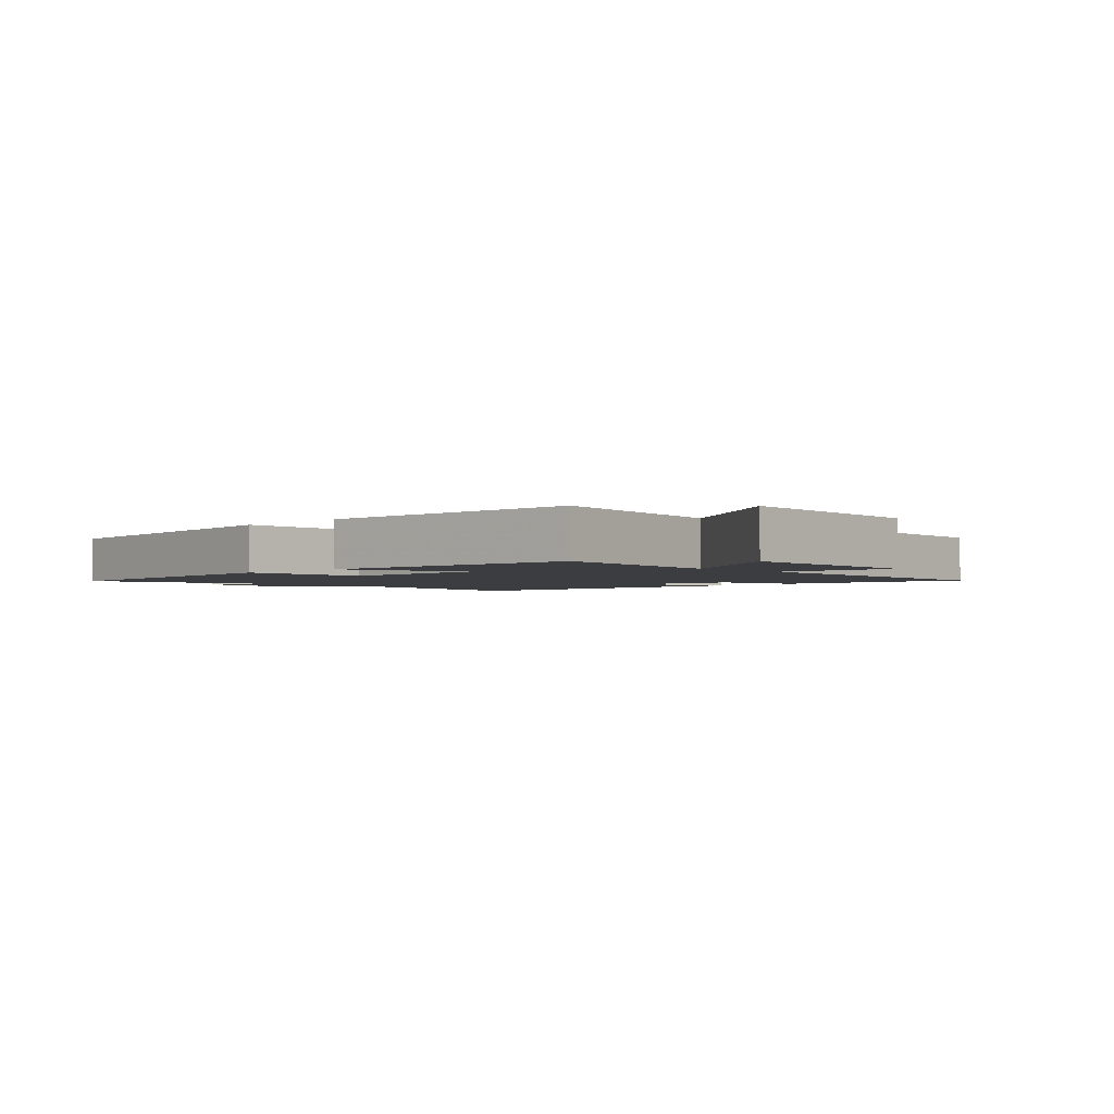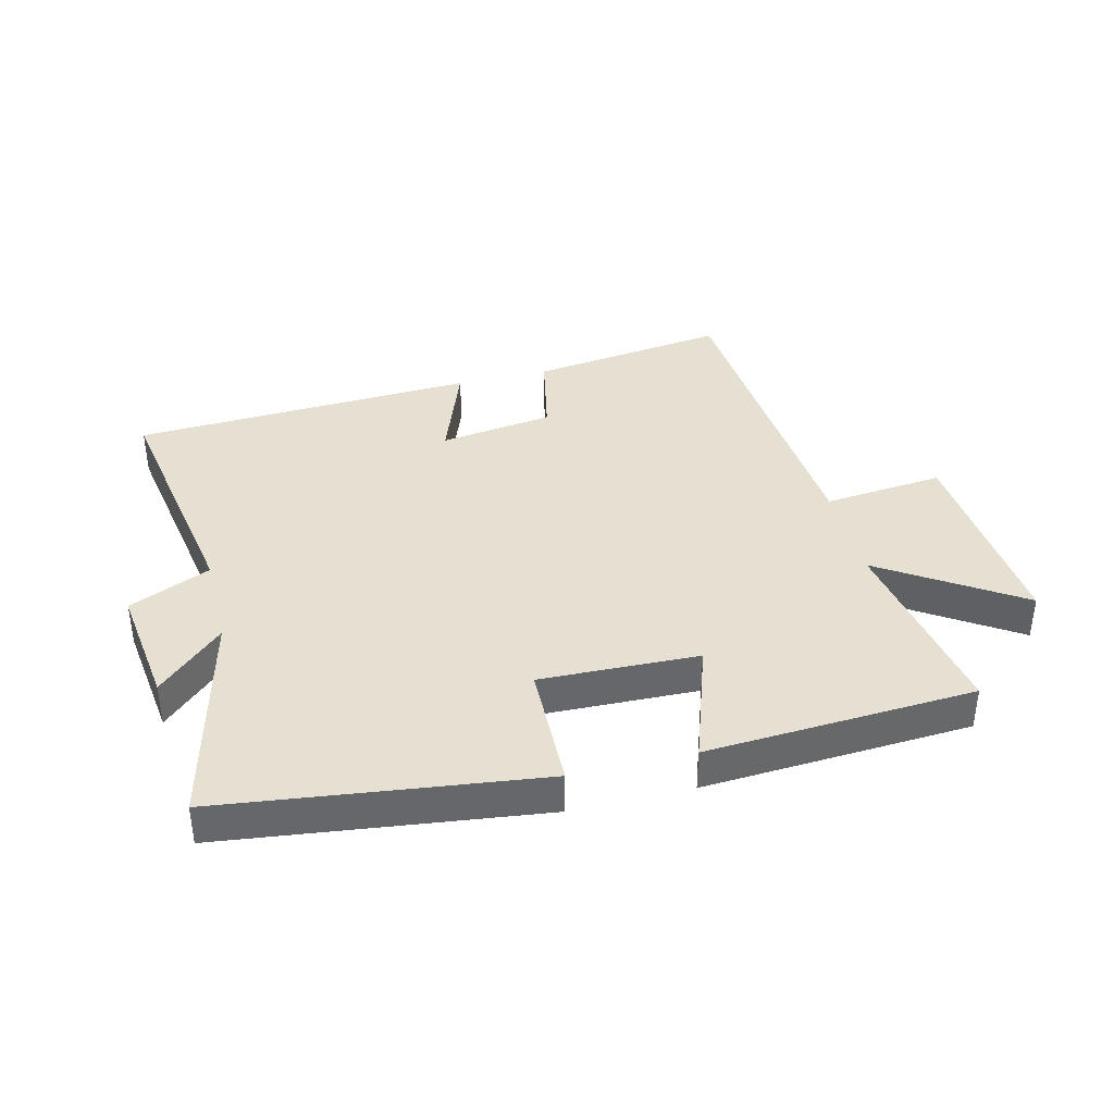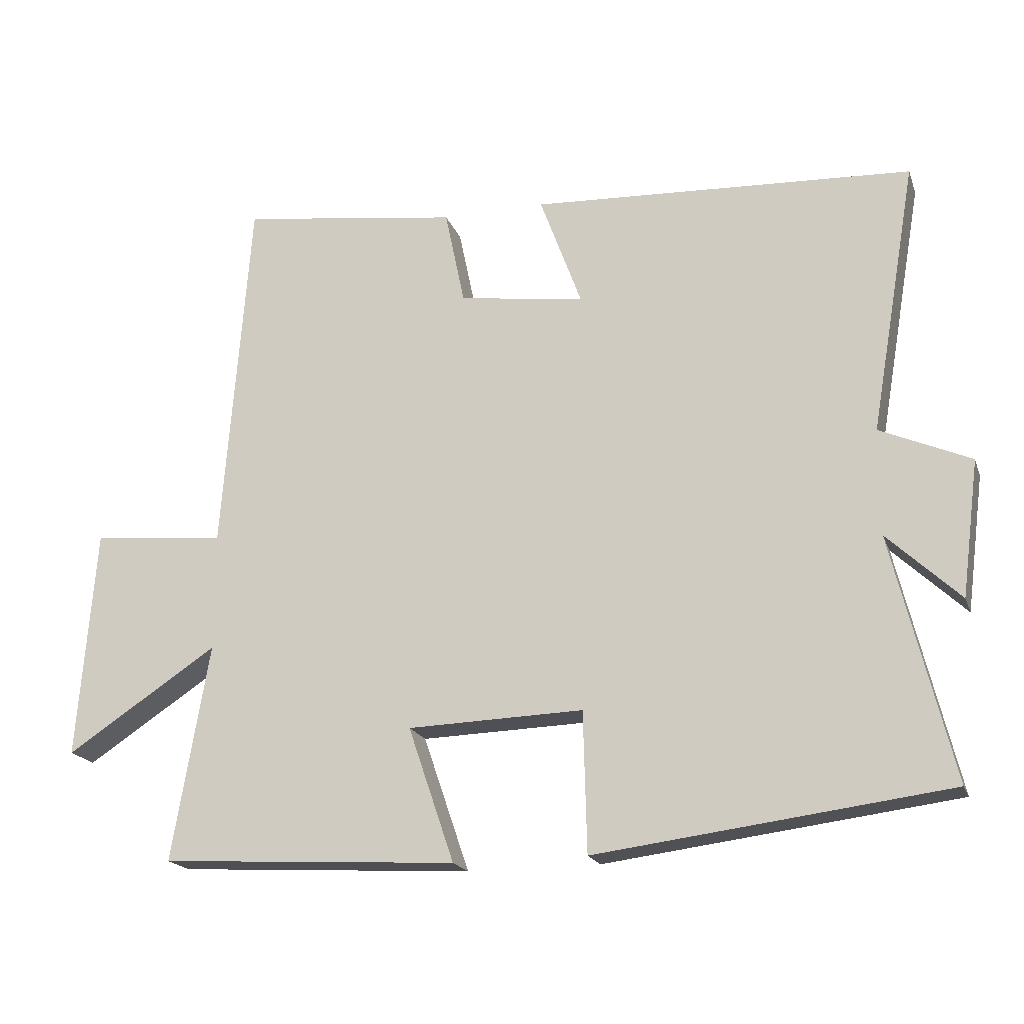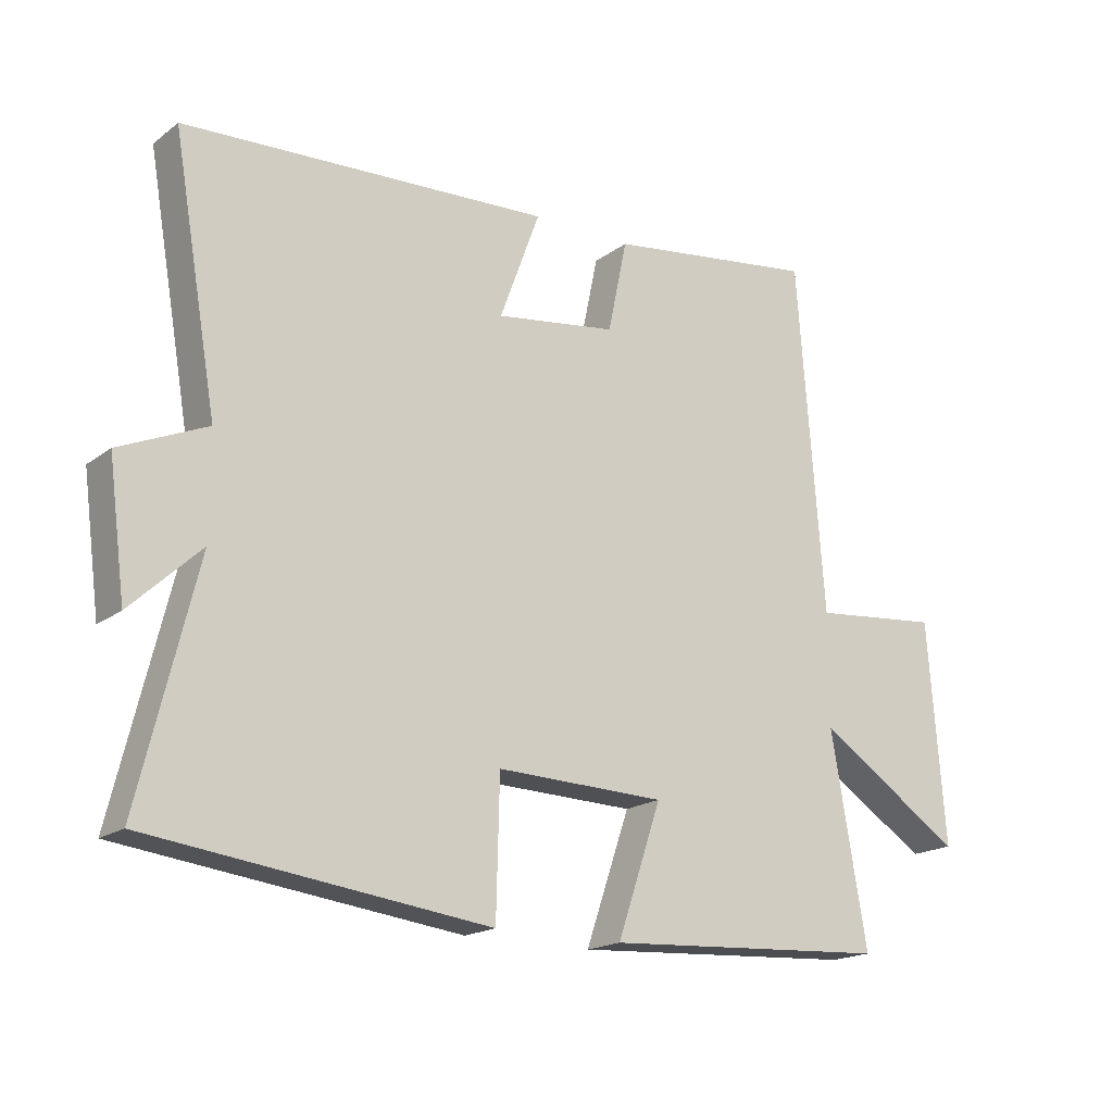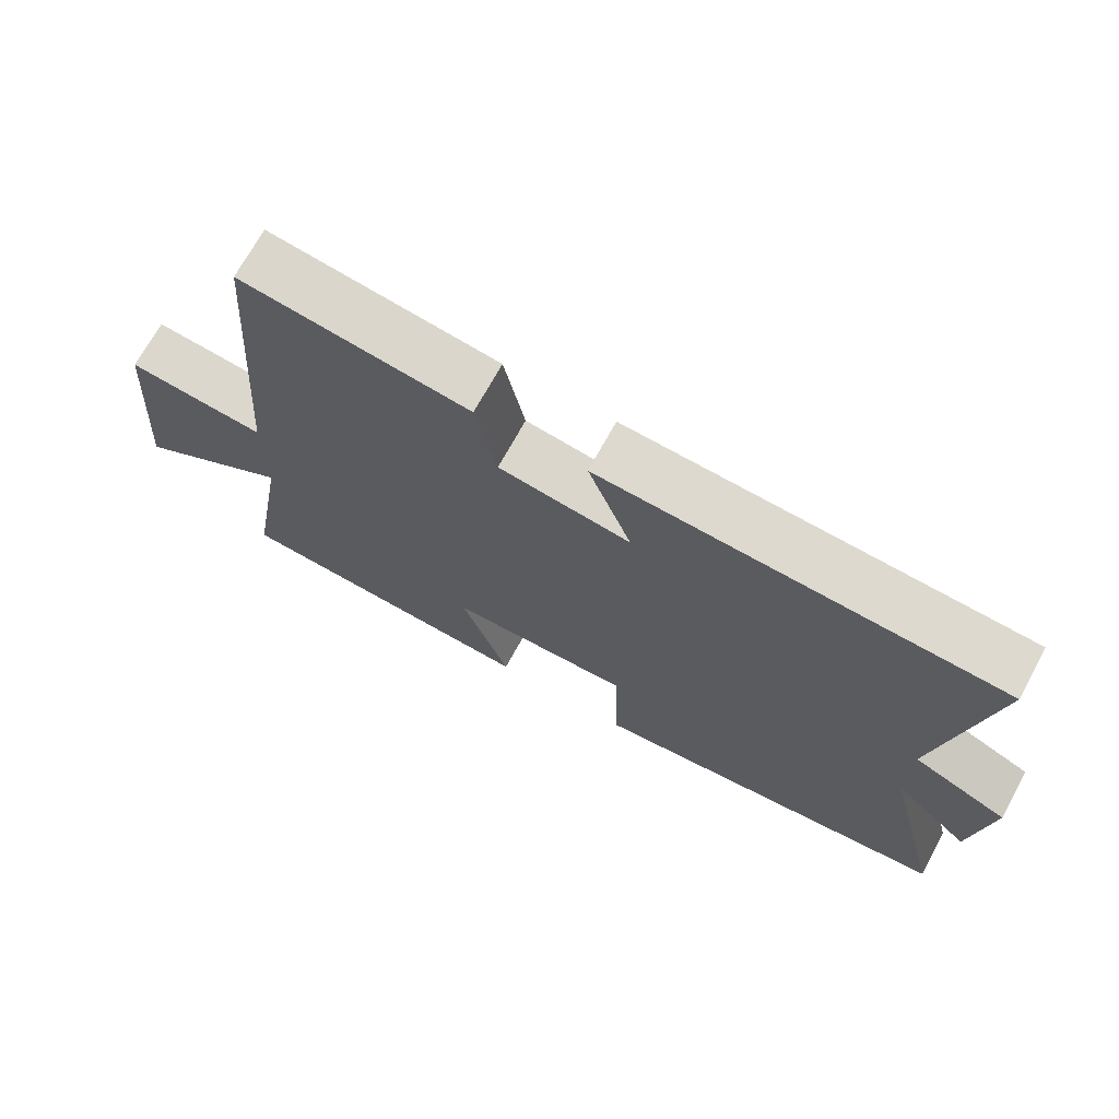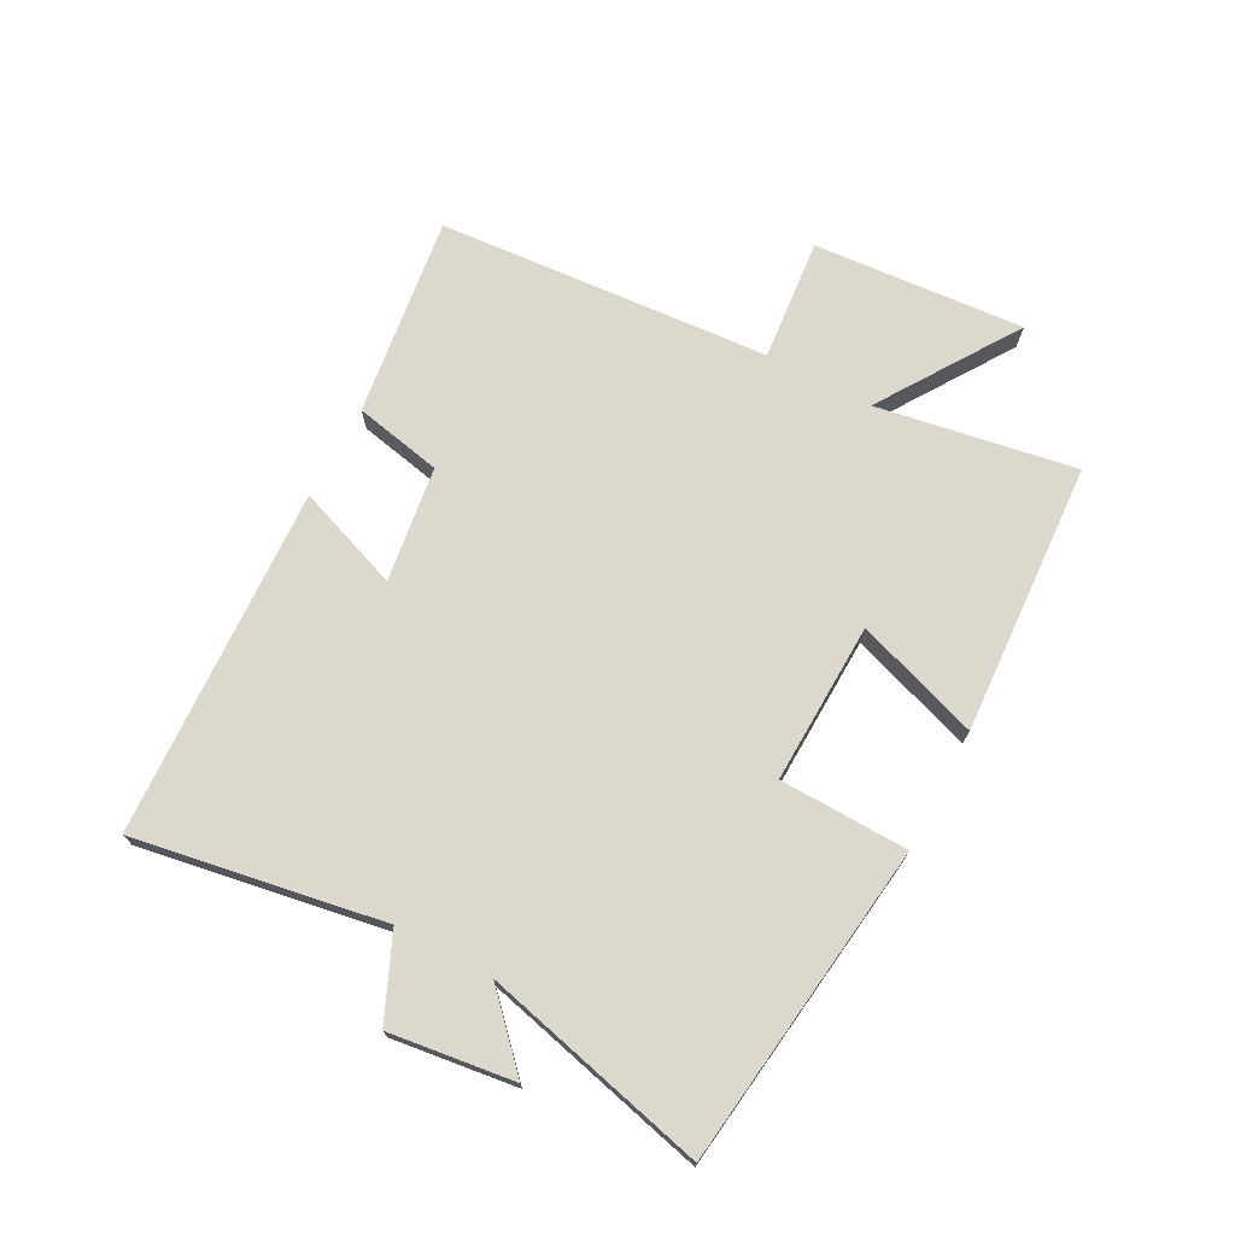
<metadata>
{"format":"obj","ext":"obj","renderer":"f3d","projection":"perspective","resolution":1024,"background":"white","views":[{"elev":-2.4,"azim":-135.6,"up":"+Y"},{"elev":38.3,"azim":166.0,"up":"+Y"},{"elev":-19.1,"azim":16.6,"up":"+Z"},{"elev":-18.1,"azim":144.5,"up":"+Z"},{"elev":70.8,"azim":28.7,"up":"+Z"},{"elev":72.1,"azim":118.1,"up":"+Y"}]}
</metadata>
<code>
v -0.46 0.07 0.543
v -0.14 0.07 0.5
v -0.111 0.07 0.36
v 0.073 0.07 0.334
v 0.012 0.07 0.5
v 0.568 0.07 0.473
v 0.5 0.07 0.078
v 0.632 0.07 0.02
v 0.606 0.07 -0.178
v 0.5 0.07 -0.078
v 0.587 0.07 -0.435
v 0.074 0.07 -0.5
v 0.069 0.07 -0.295
v -0.187 0.07 -0.303
v -0.12 0.07 -0.5
v -0.554 0.07 -0.475
v -0.5 0.07 -0.159
v -0.721 0.07 -0.304
v -0.695 0.07 0.032
v -0.5 0.07 0.013
v -0.46 0 0.543
v -0.14 0 0.5
v -0.111 0 0.36
v 0.073 0 0.334
v 0.012 0 0.5
v 0.568 0 0.473
v 0.5 0 0.078
v 0.632 0 0.02
v 0.606 0 -0.178
v 0.5 0 -0.078
v 0.587 0 -0.435
v 0.074 0 -0.5
v 0.069 0 -0.295
v -0.187 0 -0.303
v -0.12 0 -0.5
v -0.554 0 -0.475
v -0.5 0 -0.159
v -0.721 0 -0.304
v -0.695 0 0.032
v -0.5 0 0.013
f 17 18 19 20
f 1 2 3
f 20 1 3
f 17 20 3
f 14 15 16 17
f 17 3 4
f 14 17 4
f 13 14 4
f 12 13 4
f 11 12 4
f 10 11 4
f 7 8 9 10
f 7 10 4 5
f 5 6 7
f 40 39 38 37
f 23 22 21
f 23 21 40
f 23 40 37
f 37 36 35 34
f 24 23 37
f 24 37 34
f 24 34 33
f 24 33 32
f 24 32 31
f 24 31 30
f 30 29 28 27
f 25 24 30 27
f 27 26 25
f 1 21 22 2
f 2 22 23 3
f 3 23 24 4
f 4 24 25 5
f 5 25 26 6
f 6 26 27 7
f 7 27 28 8
f 8 28 29 9
f 9 29 30 10
f 10 30 31 11
f 11 31 32 12
f 12 32 33 13
f 13 33 34 14
f 14 34 35 15
f 15 35 36 16
f 16 36 37 17
f 17 37 38 18
f 18 38 39 19
f 19 39 40 20
f 20 40 21 1

</code>
